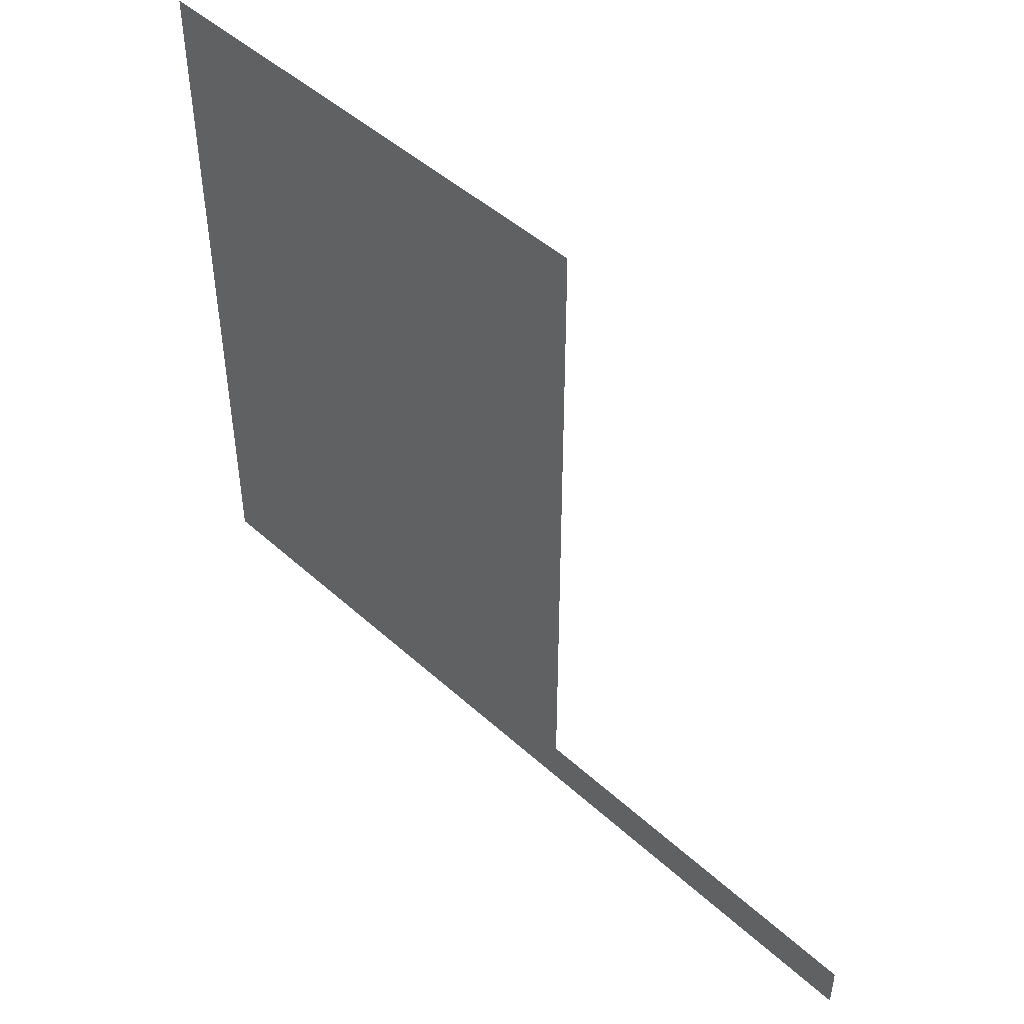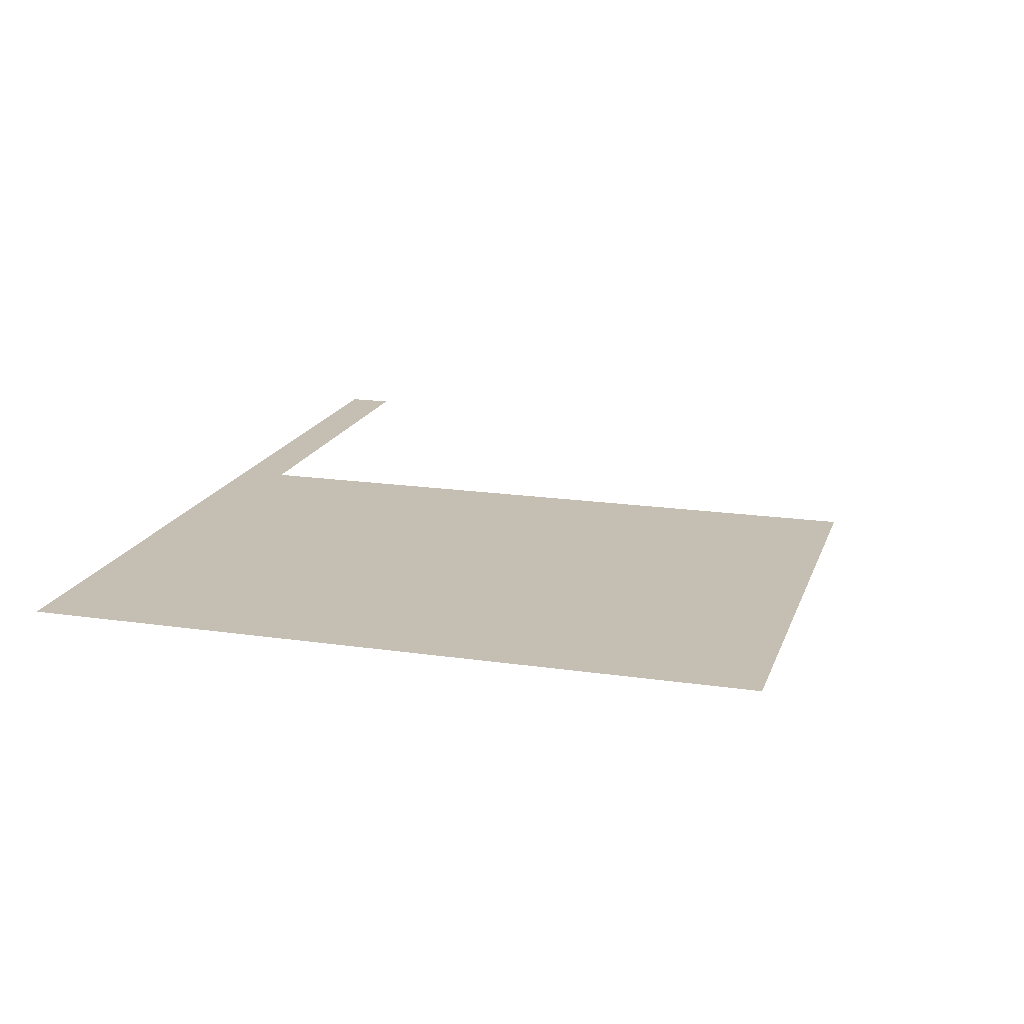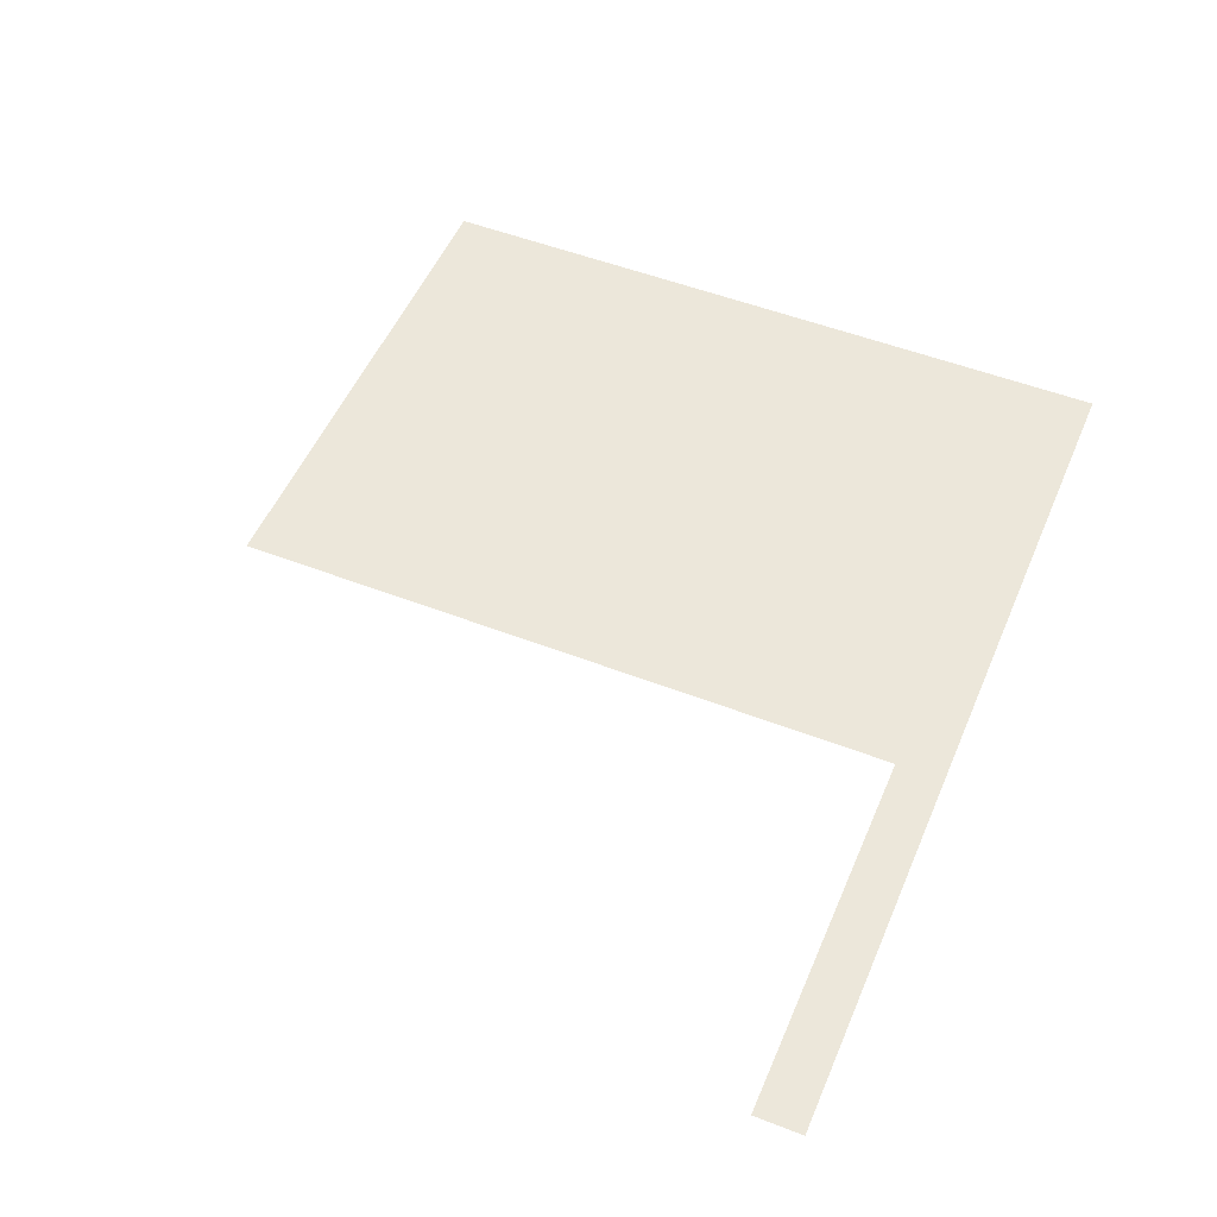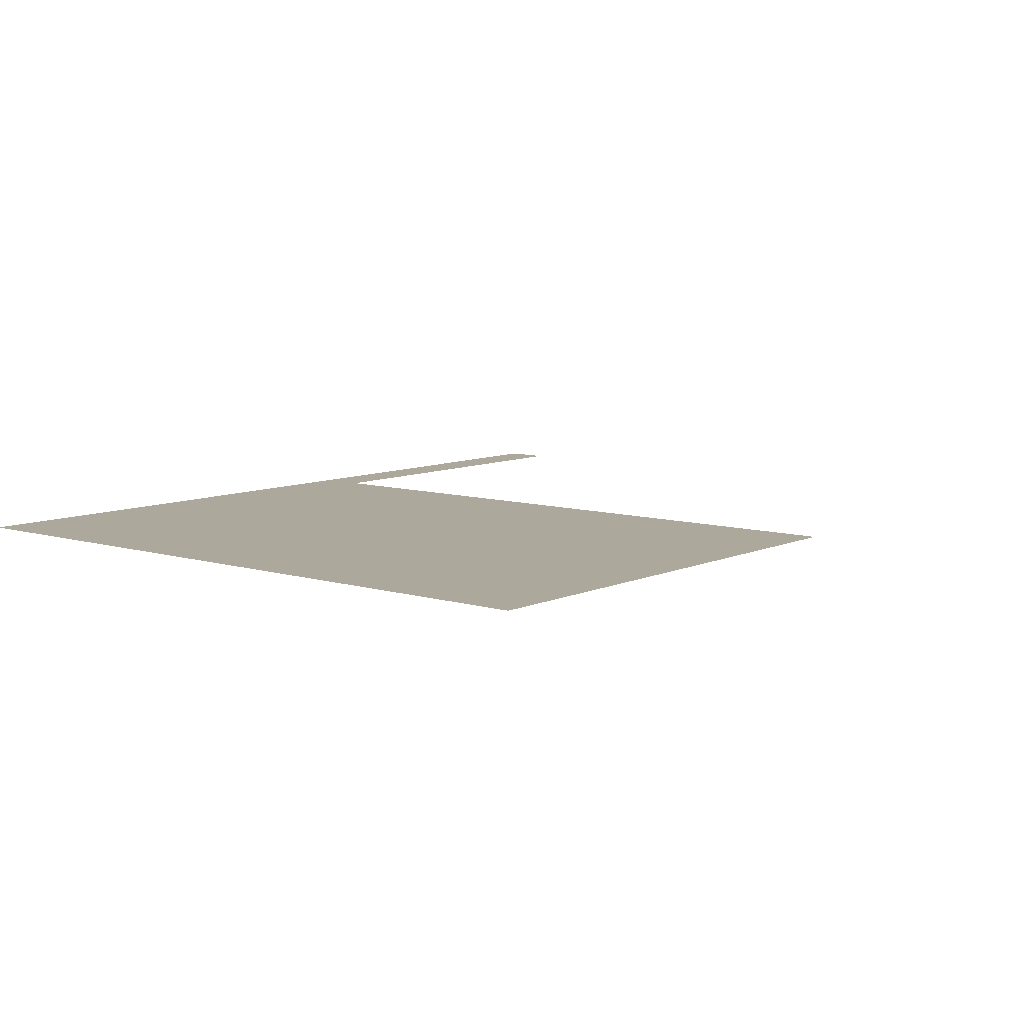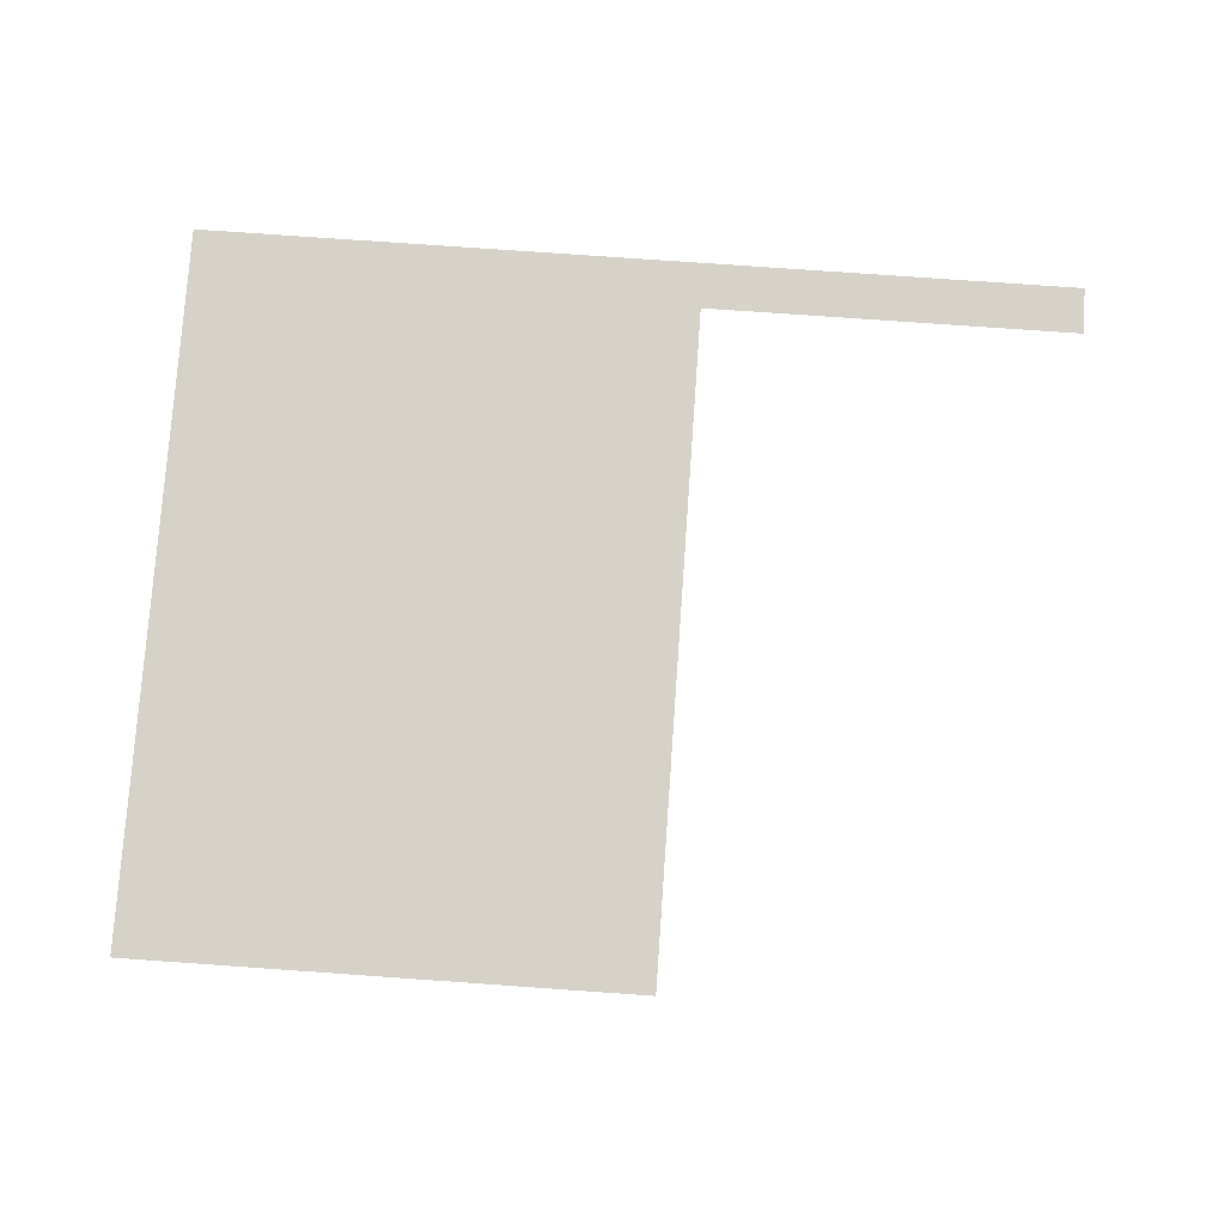
<metadata>
{"format":"obj","ext":"obj","renderer":"f3d","projection":"perspective","resolution":1024,"background":"white","views":[{"elev":47.4,"azim":-134.4,"up":"+Y"},{"elev":17.6,"azim":106.2,"up":"+Z"},{"elev":52.0,"azim":-67.3,"up":"+Z"},{"elev":8.5,"azim":129.4,"up":"+Z"},{"elev":78.0,"azim":-176.0,"up":"+Z"}]}
</metadata>
<code>
v 100 162.4 0
v 100 0 0
v -100 0 0
v -14.77 0 0
v -14.77 162.4 0
v -100 10.65 0
v -14.77 10.65 0
v 100 10.65 0
f 2 8 7 4
f 4 7 6 3
f 8 1 5 7

</code>
